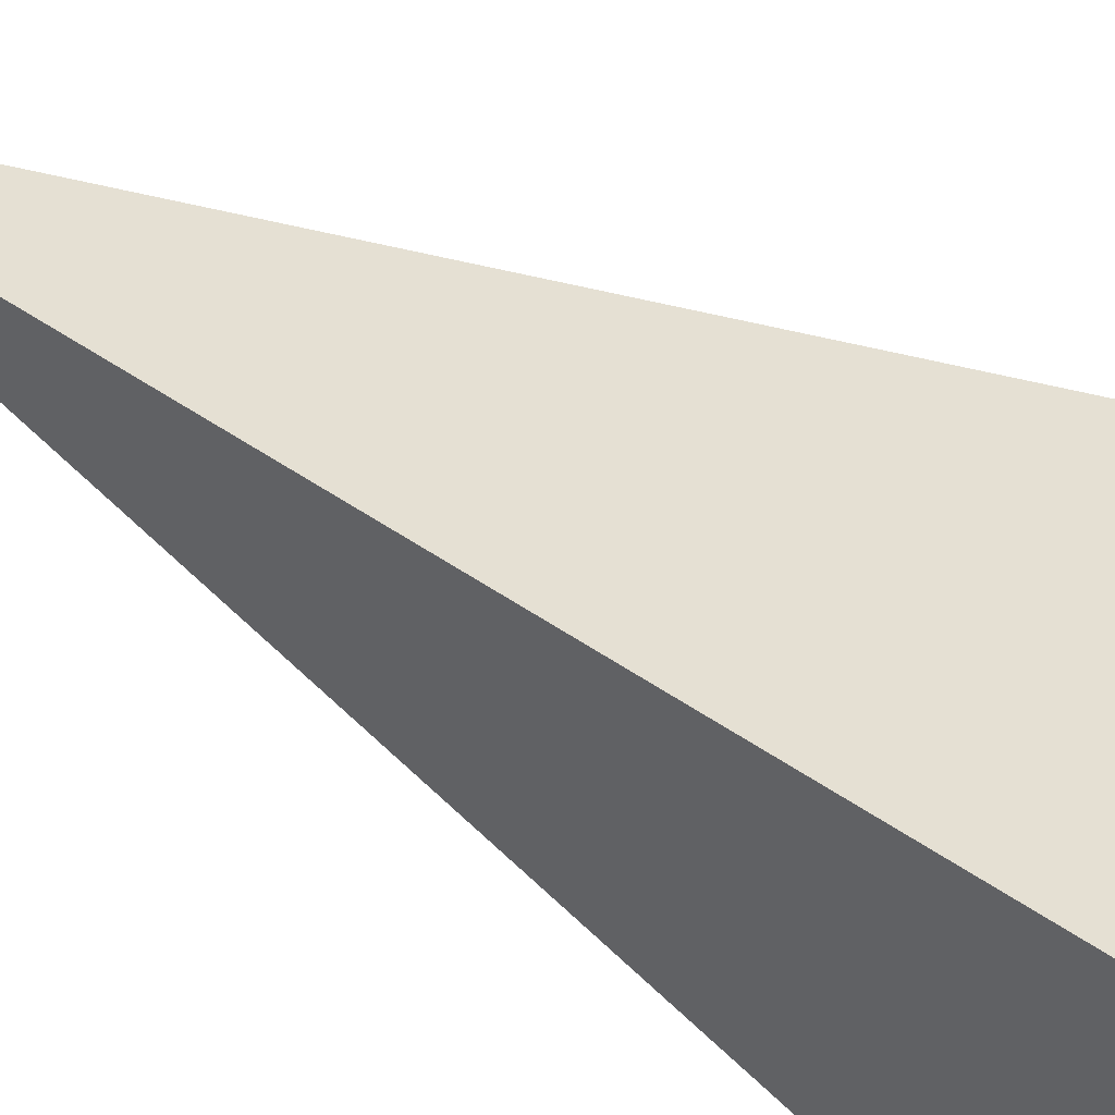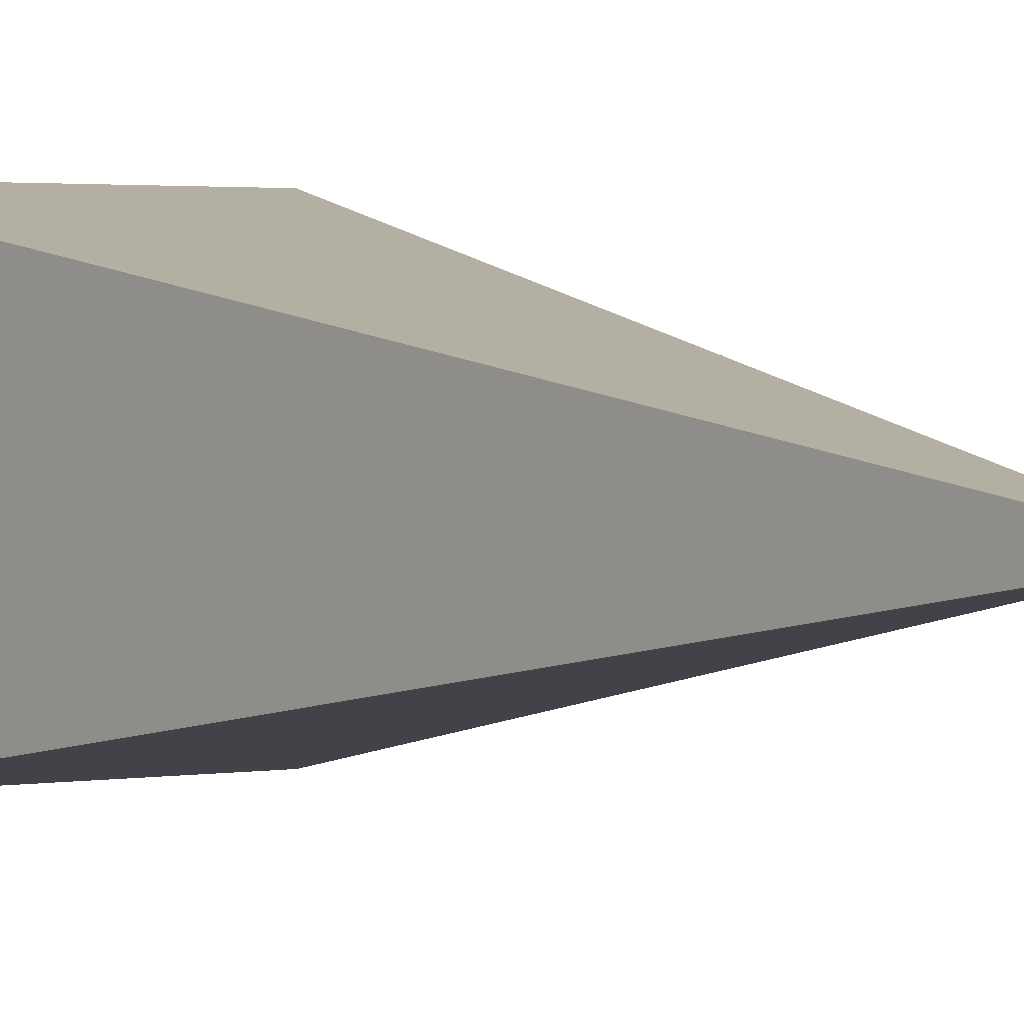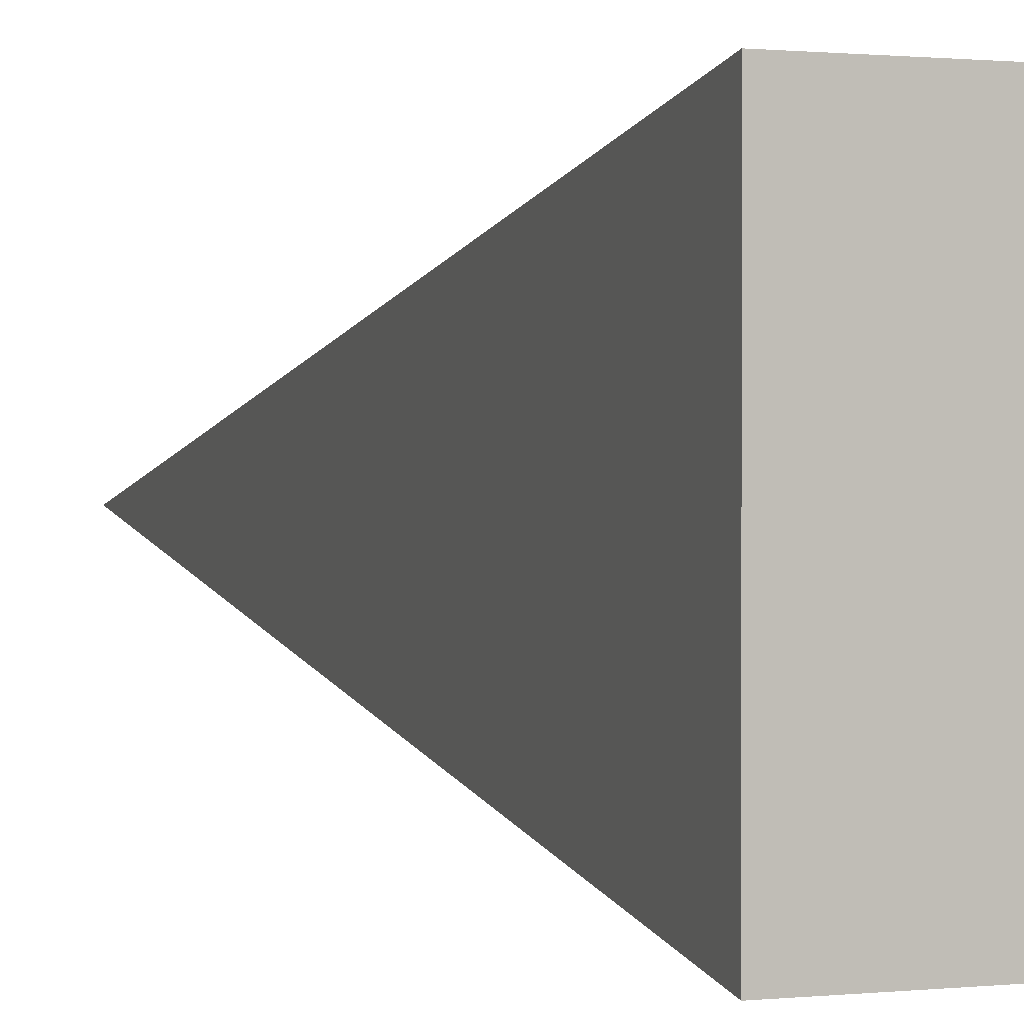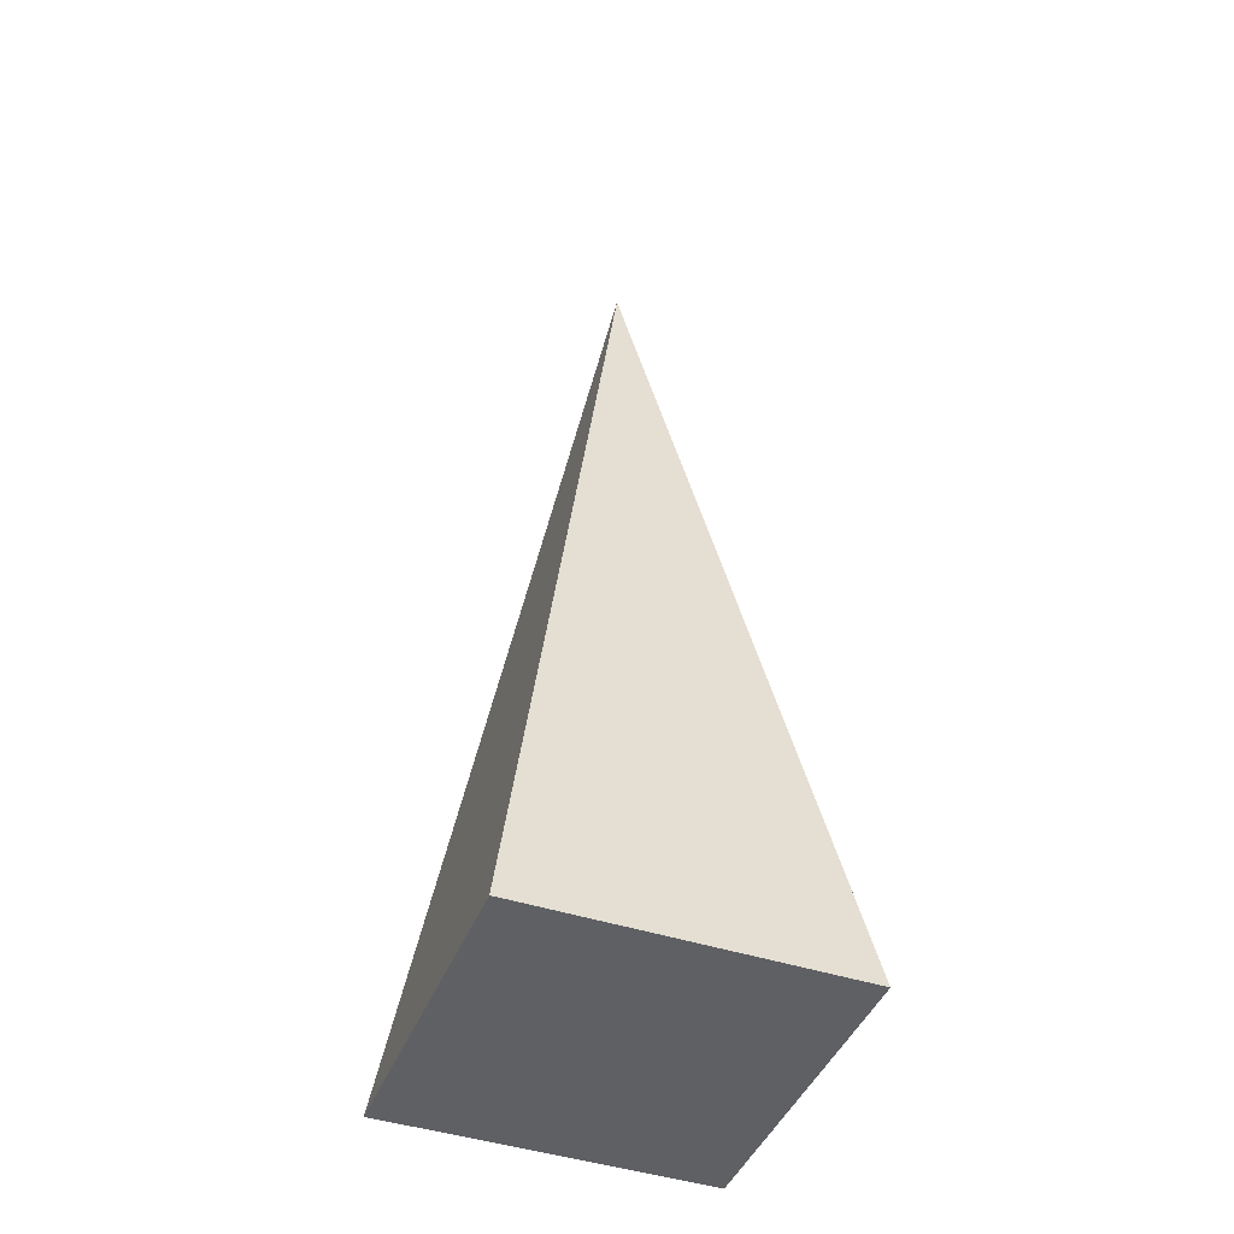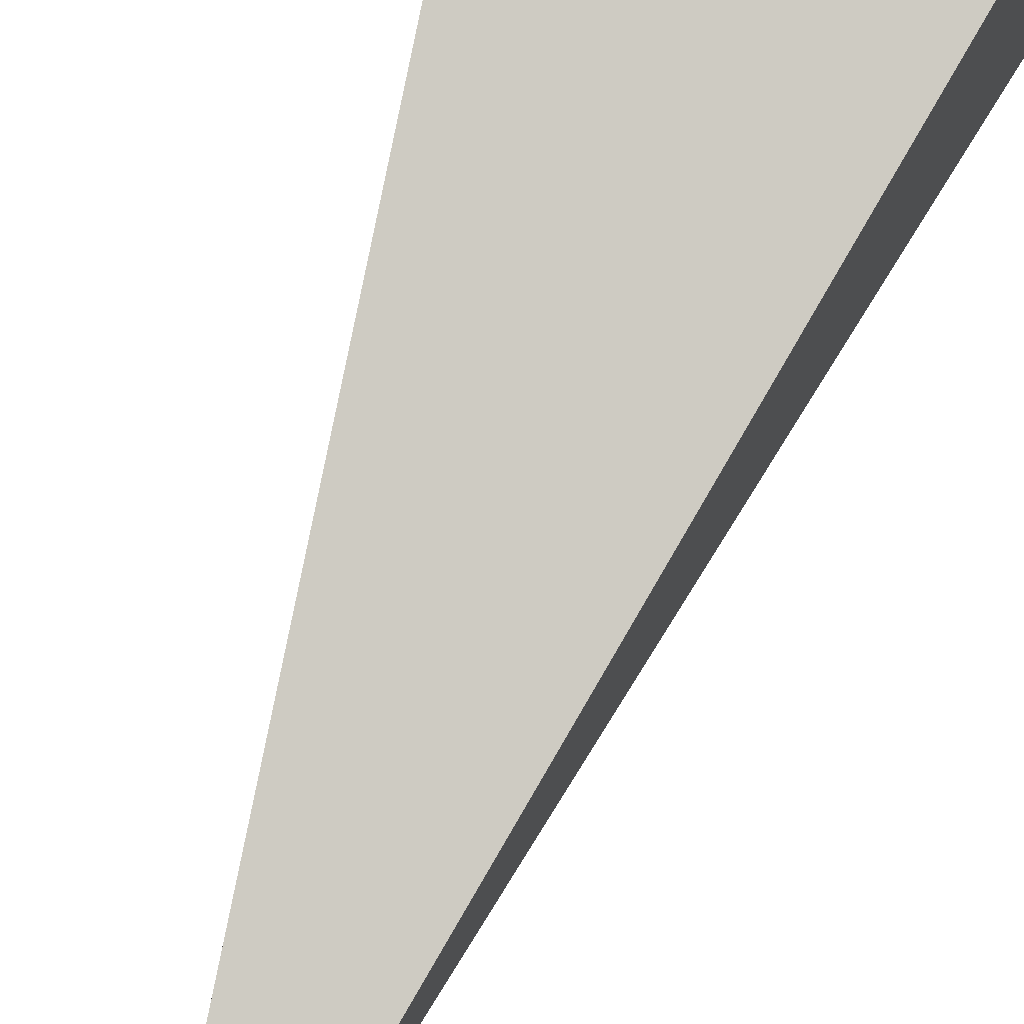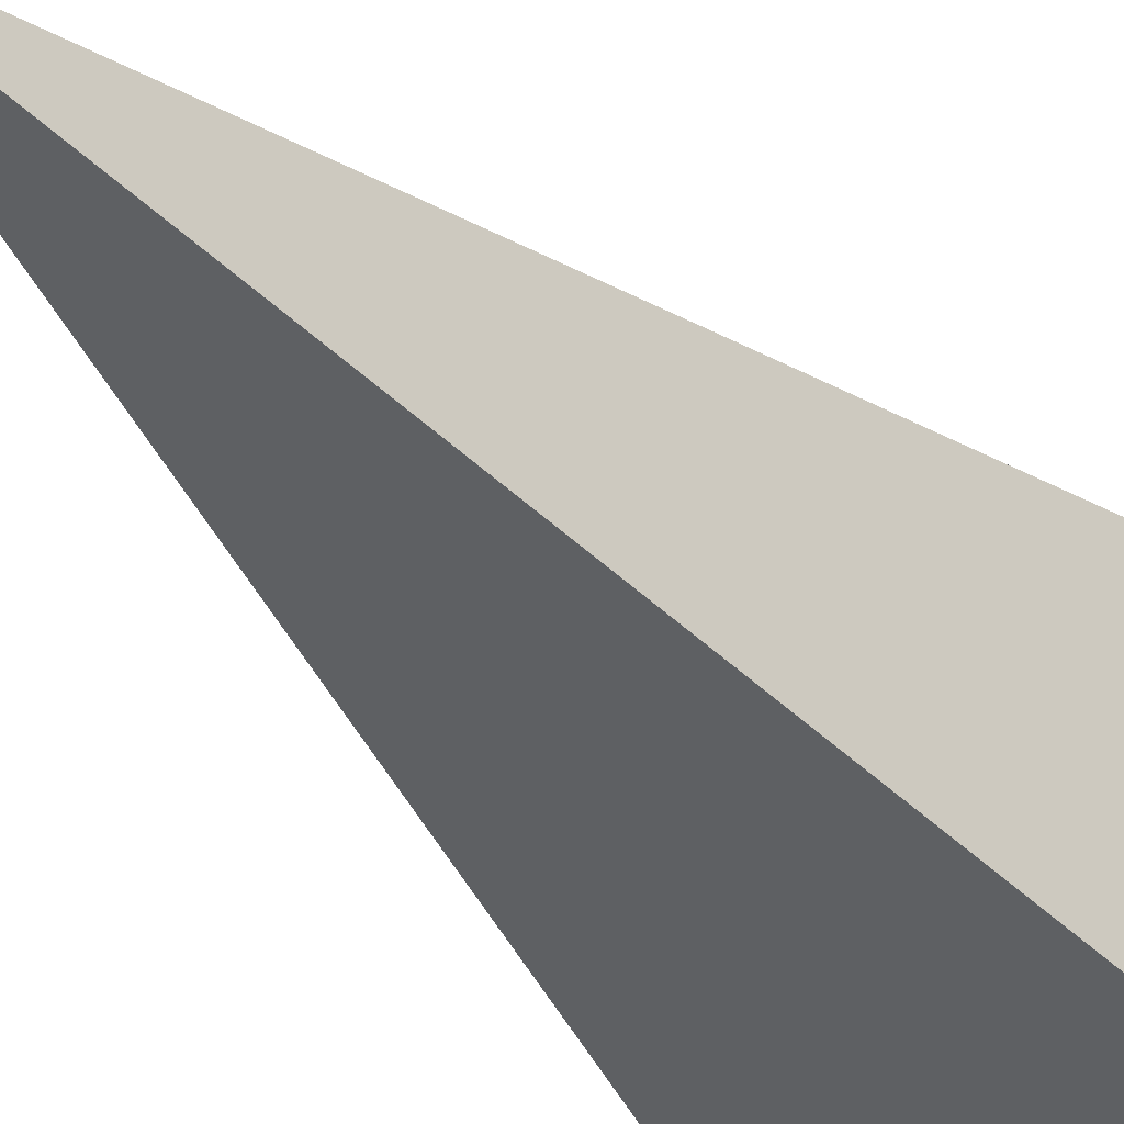
<metadata>
{"format":"obj","ext":"obj","renderer":"f3d","projection":"perspective","resolution":1024,"background":"white","views":[{"elev":50.7,"azim":-56.3,"up":"+Z"},{"elev":2.1,"azim":148.0,"up":"+Z"},{"elev":0.5,"azim":-27.2,"up":"+Z"},{"elev":-44.2,"azim":-21.1,"up":"+Y"},{"elev":75.2,"azim":-158.7,"up":"+Z"},{"elev":-34.8,"azim":-145.3,"up":"+Z"}]}
</metadata>
<code>
v -1 -1 1
v -1 -1 -1
v 1 -1 -1
v 1 -1 1
v 0 5 0
f 2 4 1
f 2 1 5
f 4 5 1
f 4 3 5
f 3 2 5
f 2 3 4

</code>
